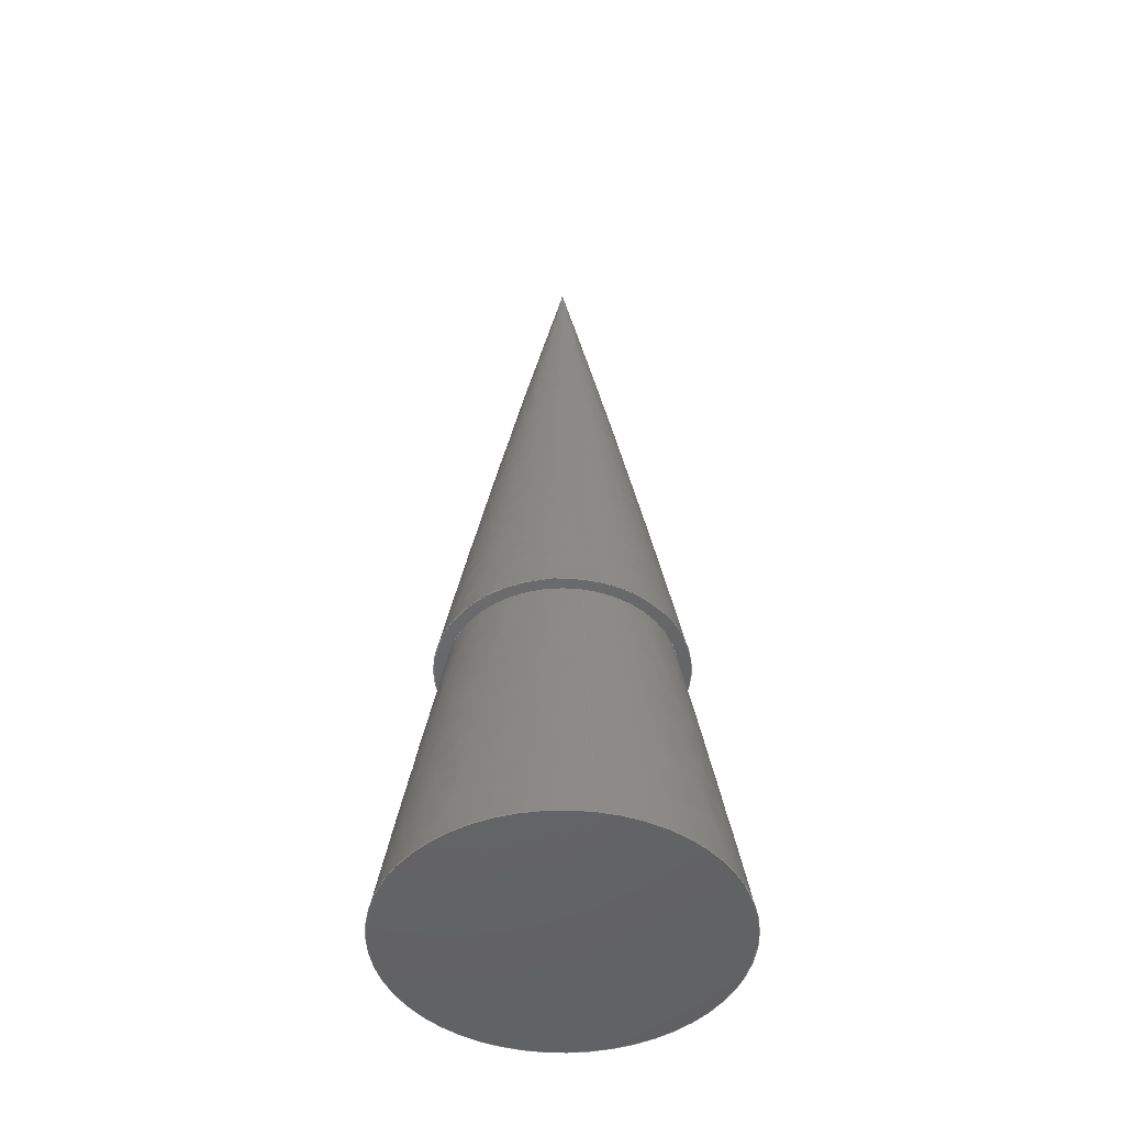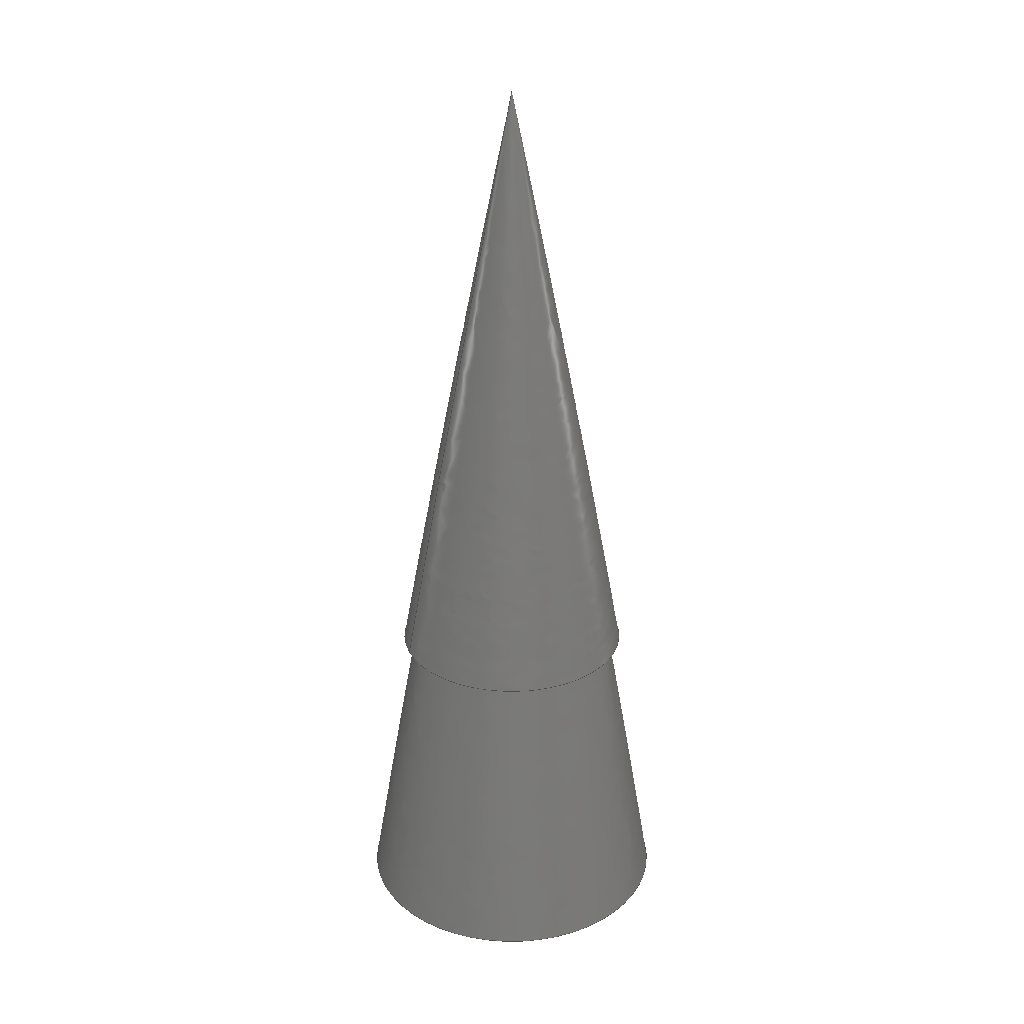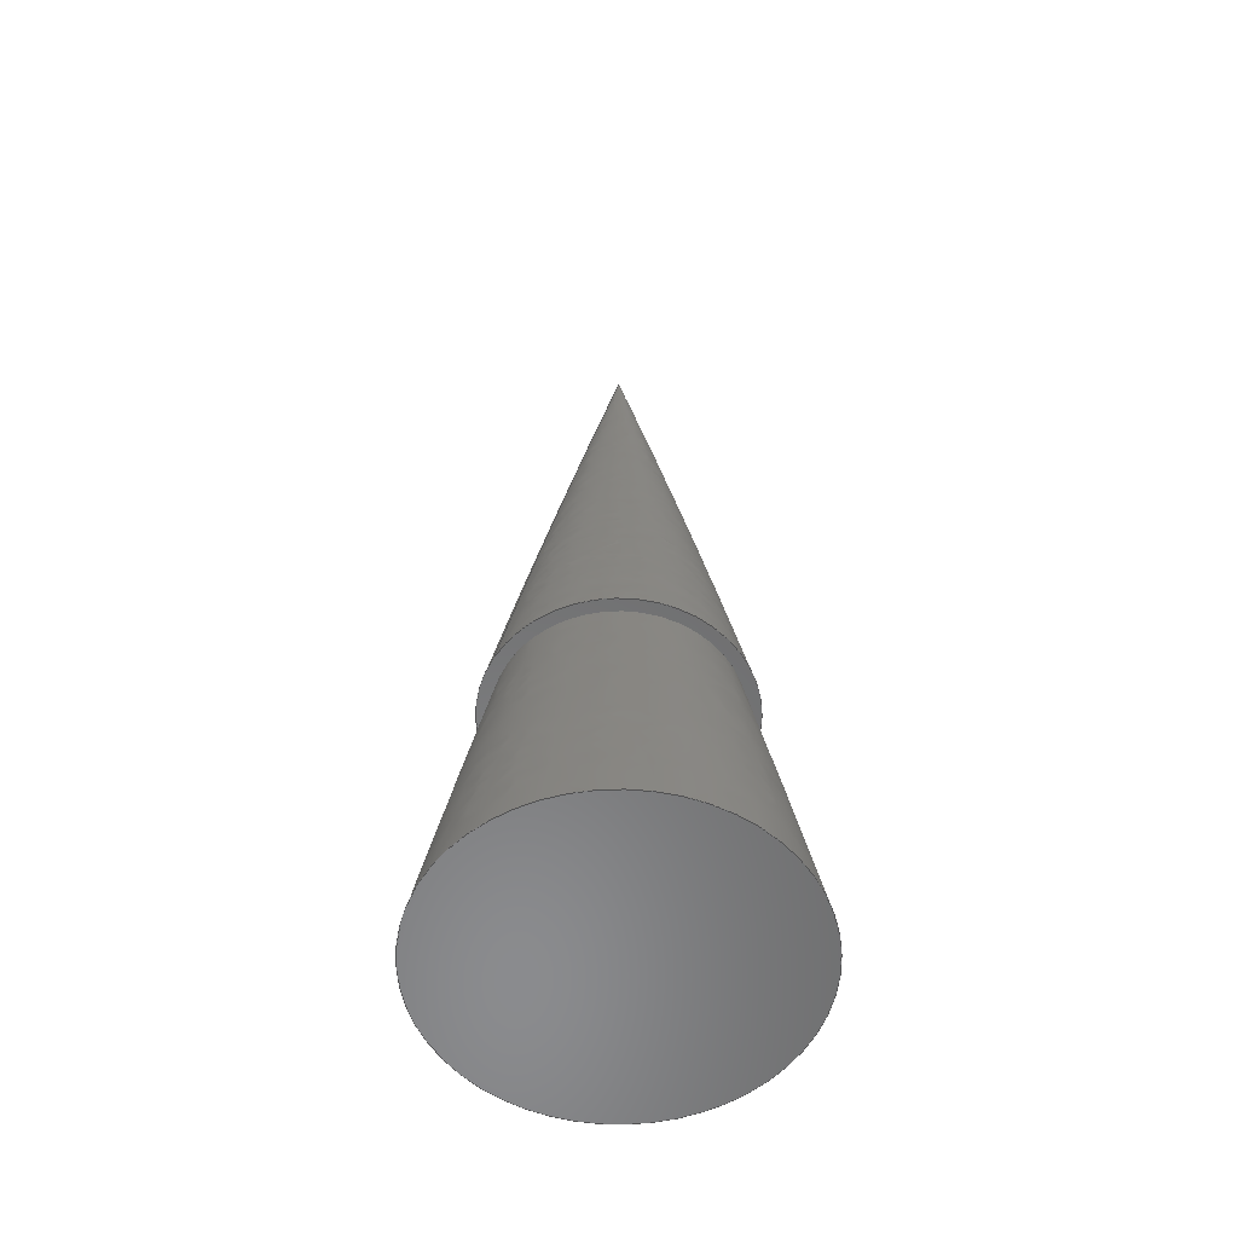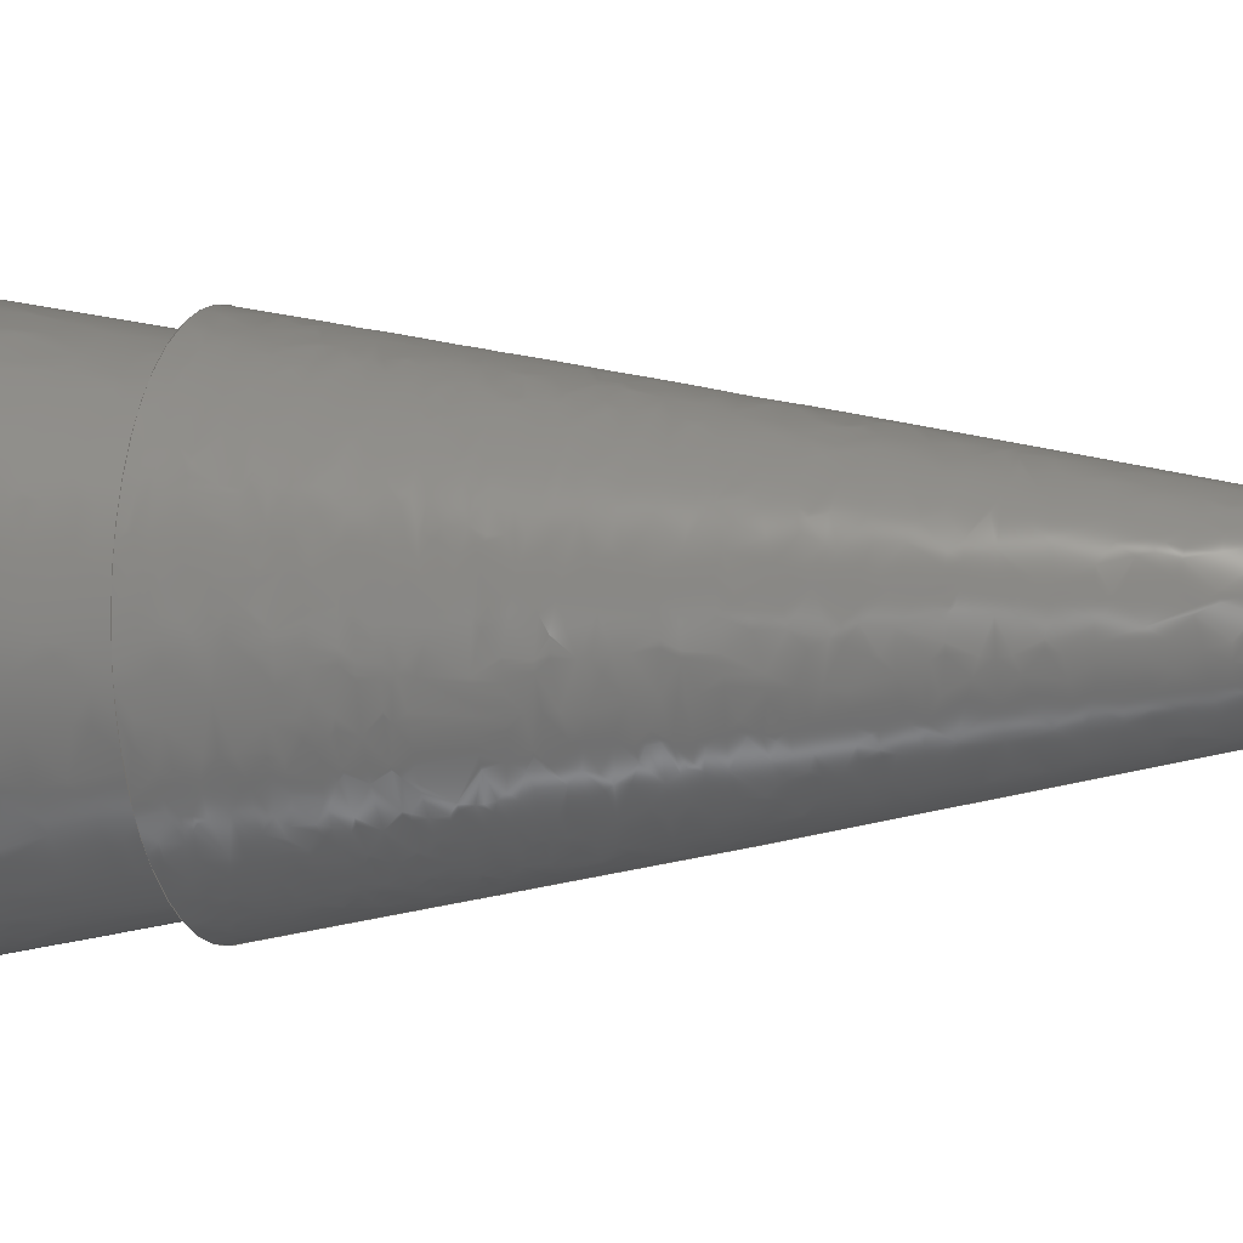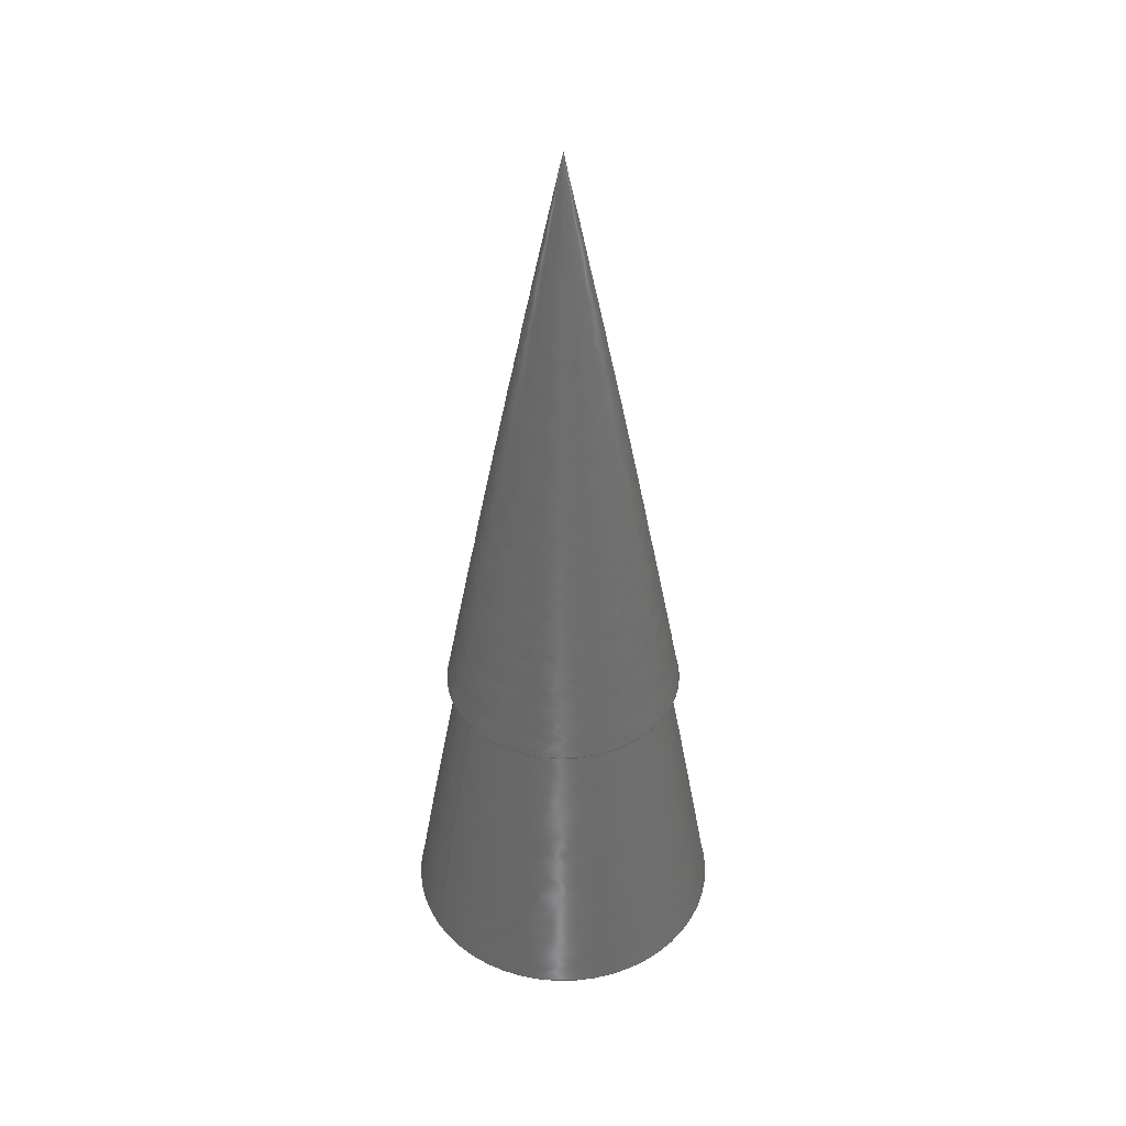
<metadata>
{"format":"step","ext":"stp","renderer":"f3d","projection":"perspective","resolution":1024,"background":"white","views":[{"elev":-47.8,"azim":-9.1,"up":"+Y"},{"elev":27.2,"azim":-110.0,"up":"+Y"},{"elev":-56.8,"azim":-121.6,"up":"+Y"},{"elev":-1.6,"azim":106.3,"up":"+Z"},{"elev":41.5,"azim":58.4,"up":"+Y"}]}
</metadata>
<code>
ISO-10303-21;
DATA;
#1=MECHANICAL_DESIGN_GEOMETRIC_PRESENTATION_REPRESENTATION('',(#4),#163);
#2=SHAPE_REPRESENTATION_RELATIONSHIP('SRR','None',#170,#3);
#3=ADVANCED_BREP_SHAPE_REPRESENTATION('',(#5),#162);
#4=STYLED_ITEM('',(#179),#5);
#5=MANIFOLD_SOLID_BREP('Solid1',#48);
#6=FACE_BOUND('',#16,.T.);
#7=(
BOUNDED_SURFACE()
B_SPLINE_SURFACE(2,2,((#98,#99,#100,#101,#102,#103,#104,#105,#106),(#107,
#108,#109,#110,#111,#112,#113,#114,#115),(#116,#117,#118,#119,#120,#121,
#122,#123,#124)),.UNSPECIFIED.,.F.,.T.,.F.)
B_SPLINE_SURFACE_WITH_KNOTS((3,3),(3,2,2,2,3),(-0.1792,-0.1652),
(-3.142,-1.571,0,1.571,3.142),
 .UNSPECIFIED.)
GEOMETRIC_REPRESENTATION_ITEM()
RATIONAL_B_SPLINE_SURFACE(((1,0.7071,1,0.7071,1,
0.7071,1,0.7071,1),(1,0.7071,
1,0.7071,1,0.7071,
1,0.7071,1),(1,0.7071,
1,0.7071,1,0.7071,1,0.7071,1)))
REPRESENTATION_ITEM('')
SURFACE()
);
#8=(
BOUNDED_SURFACE()
B_SPLINE_SURFACE(2,2,((#131,#132,#133,#134,#135,#136,#137,#138,#139),(#140,
#141,#142,#143,#144,#145,#146,#147,#148),(#149,#150,#151,#152,#153,#154,
#155,#156,#157)),.UNSPECIFIED.,.F.,.T.,.F.)
B_SPLINE_SURFACE_WITH_KNOTS((3,3),(3,2,2,2,3),(0.1798,0.2078),
(-3.142,-1.571,0,1.571,3.142),
 .UNSPECIFIED.)
GEOMETRIC_REPRESENTATION_ITEM()
RATIONAL_B_SPLINE_SURFACE(((1,0.7071,1,0.7071,1,
0.7071,1,0.7071,1),(0.9999,0.707,
0.9999,0.707,0.9999,0.707,
0.9999,0.707,0.9999),(1,0.7071,
1,0.7071,1,0.7071,1,0.7071,1)))
REPRESENTATION_ITEM('')
SURFACE()
);
#9=FACE_OUTER_BOUND('',#13,.T.);
#10=FACE_OUTER_BOUND('',#14,.T.);
#11=FACE_OUTER_BOUND('',#15,.T.);
#12=FACE_OUTER_BOUND('',#17,.T.);
#13=EDGE_LOOP('',(#32));
#14=EDGE_LOOP('',(#33,#34,#35,#36));
#15=EDGE_LOOP('',(#37));
#16=EDGE_LOOP('',(#38));
#17=EDGE_LOOP('',(#39,#40,#41));
#18=CIRCLE('',#72,26.32);
#19=CIRCLE('',#73,3634);
#20=CIRCLE('',#74,17.62);
#21=CIRCLE('',#76,19.62);
#22=CIRCLE('',#77,3640);
#23=VERTEX_POINT('',#96);
#24=VERTEX_POINT('',#125);
#25=VERTEX_POINT('',#129);
#26=VERTEX_POINT('',#158);
#27=EDGE_CURVE('',#23,#23,#18,.T.);
#28=EDGE_CURVE('',#23,#24,#19,.T.);
#29=EDGE_CURVE('',#24,#24,#20,.T.);
#30=EDGE_CURVE('',#25,#25,#21,.T.);
#31=EDGE_CURVE('',#26,#25,#22,.T.);
#32=ORIENTED_EDGE('',*,*,#27,.T.);
#33=ORIENTED_EDGE('',*,*,#27,.F.);
#34=ORIENTED_EDGE('',*,*,#28,.T.);
#35=ORIENTED_EDGE('',*,*,#29,.F.);
#36=ORIENTED_EDGE('',*,*,#28,.F.);
#37=ORIENTED_EDGE('',*,*,#30,.F.);
#38=ORIENTED_EDGE('',*,*,#29,.T.);
#39=ORIENTED_EDGE('',*,*,#31,.T.);
#40=ORIENTED_EDGE('',*,*,#30,.T.);
#41=ORIENTED_EDGE('',*,*,#31,.F.);
#42=PLANE('',#71);
#43=PLANE('',#75);
#44=ADVANCED_FACE('',(#9),#42,.T.);
#45=ADVANCED_FACE('',(#10),#7,.F.);
#46=ADVANCED_FACE('',(#11,#6),#43,.T.);
#47=ADVANCED_FACE('',(#12),#8,.F.);
#48=CLOSED_SHELL('',(#44,#45,#46,#47));
#49=DERIVED_UNIT_ELEMENT(#52,1);
#50=DERIVED_UNIT_ELEMENT(#165,-3);
#51=DIMENSIONAL_EXPONENTS(1,0,0,0,0,0,0);
#52=(
CONVERSION_BASED_UNIT('gram',#54)
MASS_UNIT()
NAMED_UNIT(#51)
);
#53=(
MASS_UNIT()
NAMED_UNIT(*)
SI_UNIT(.KILO.,.GRAM.)
);
#54=MASS_MEASURE_WITH_UNIT(MASS_MEASURE(0.001),#53);
#55=DERIVED_UNIT((#49,#50));
#56=MEASURE_REPRESENTATION_ITEM('density measure',
POSITIVE_RATIO_MEASURE(1),#55);
#57=PROPERTY_DEFINITION_REPRESENTATION(#62,#59);
#58=PROPERTY_DEFINITION_REPRESENTATION(#63,#60);
#59=REPRESENTATION('material name',(#61),#162);
#60=REPRESENTATION('density',(#56),#162);
#61=DESCRIPTIVE_REPRESENTATION_ITEM('Generic','Generic');
#62=PROPERTY_DEFINITION('material property','material name',#172);
#63=PROPERTY_DEFINITION('material property','density of part',#172);
#64=DATE_TIME_ROLE('creation_date');
#65=APPLIED_DATE_AND_TIME_ASSIGNMENT(#66,#64,(#172));
#66=DATE_AND_TIME(#67,#68);
#67=CALENDAR_DATE(2022,12,11);
#68=LOCAL_TIME(0,0,0,#69);
#69=COORDINATED_UNIVERSAL_TIME_OFFSET(0,0,.BEHIND.);
#70=AXIS2_PLACEMENT_3D('placement',#94,#78,#79);
#71=AXIS2_PLACEMENT_3D('',#95,#80,#81);
#72=AXIS2_PLACEMENT_3D('',#97,#82,#83);
#73=AXIS2_PLACEMENT_3D('',#126,#84,#85);
#74=AXIS2_PLACEMENT_3D('',#127,#86,#87);
#75=AXIS2_PLACEMENT_3D('',#128,#88,#89);
#76=AXIS2_PLACEMENT_3D('',#130,#90,#91);
#77=AXIS2_PLACEMENT_3D('',#159,#92,#93);
#78=DIRECTION('axis',(0,0,1));
#79=DIRECTION('refdir',(1,0,0));
#80=DIRECTION('center_axis',(0,-1,-8.882e-17));
#81=DIRECTION('ref_axis',(0,8.882e-17,-1));
#82=DIRECTION('center_axis',(0,-1,-8.882e-17));
#83=DIRECTION('ref_axis',(1,0,0));
#84=DIRECTION('center_axis',(-1,1.088e-32,-1.225e-16));
#85=DIRECTION('ref_axis',(-1.225e-16,0,1));
#86=DIRECTION('center_axis',(0,1,4.441e-17));
#87=DIRECTION('ref_axis',(0,4.441e-17,-1));
#88=DIRECTION('center_axis',(0,-1,0));
#89=DIRECTION('ref_axis',(0,0,-1));
#90=DIRECTION('center_axis',(0,1,0));
#91=DIRECTION('ref_axis',(1,0,0));
#92=DIRECTION('center_axis',(-1,0,1.225e-16));
#93=DIRECTION('ref_axis',(-1.225e-16,0,-1));
#94=CARTESIAN_POINT('',(0,0,0));
#95=CARTESIAN_POINT('Origin',(0,-50,-4.441e-15));
#96=CARTESIAN_POINT('',(-3.223e-15,-50,26.32));
#97=CARTESIAN_POINT('Origin',(0,-50,-4.441e-15));
#98=CARTESIAN_POINT('Ctrl Pts',(0,3.41e-13,17.62));
#99=CARTESIAN_POINT('Ctrl Pts',(-17.62,3.41e-13,
17.62));
#100=CARTESIAN_POINT('Ctrl Pts',(-17.62,2.842e-13,3.155e-29));
#101=CARTESIAN_POINT('Ctrl Pts',(-17.62,2.275e-13,
-17.62));
#102=CARTESIAN_POINT('Ctrl Pts',(0,2.275e-13,-17.62));
#103=CARTESIAN_POINT('Ctrl Pts',(17.62,2.275e-13,-17.62));
#104=CARTESIAN_POINT('Ctrl Pts',(17.62,2.842e-13,3.155e-29));
#105=CARTESIAN_POINT('Ctrl Pts',(17.62,3.41e-13,17.62));
#106=CARTESIAN_POINT('Ctrl Pts',(0,3.41e-13,17.62));
#107=CARTESIAN_POINT('Ctrl Pts',(0,-24.97,22.15));
#108=CARTESIAN_POINT('Ctrl Pts',(-22.15,-24.97,22.15));
#109=CARTESIAN_POINT('Ctrl Pts',(-22.15,-24.97,-2.218e-15));
#110=CARTESIAN_POINT('Ctrl Pts',(-22.15,-24.97,-22.15));
#111=CARTESIAN_POINT('Ctrl Pts',(0,-24.97,-22.15));
#112=CARTESIAN_POINT('Ctrl Pts',(22.15,-24.97,-22.15));
#113=CARTESIAN_POINT('Ctrl Pts',(22.15,-24.97,-2.218e-15));
#114=CARTESIAN_POINT('Ctrl Pts',(22.15,-24.97,22.15));
#115=CARTESIAN_POINT('Ctrl Pts',(0,-24.97,22.15));
#116=CARTESIAN_POINT('Ctrl Pts',(0,-50,26.32));
#117=CARTESIAN_POINT('Ctrl Pts',(-26.32,-50,26.32));
#118=CARTESIAN_POINT('Ctrl Pts',(-26.32,-50,-4.441e-15));
#119=CARTESIAN_POINT('Ctrl Pts',(-26.32,-50,-26.32));
#120=CARTESIAN_POINT('Ctrl Pts',(0,-50,-26.32));
#121=CARTESIAN_POINT('Ctrl Pts',(26.32,-50,-26.32));
#122=CARTESIAN_POINT('Ctrl Pts',(26.32,-50,-4.441e-15));
#123=CARTESIAN_POINT('Ctrl Pts',(26.32,-50,26.32));
#124=CARTESIAN_POINT('Ctrl Pts',(0,-50,26.32));
#125=CARTESIAN_POINT('',(-2.158e-15,-8.728e-15,17.62));
#126=CARTESIAN_POINT('Origin',(4.357e-13,-647.7,-3558));
#127=CARTESIAN_POINT('Origin',(0,0,-2.876e-14));
#128=CARTESIAN_POINT('Origin',(19.62,0,0));
#129=CARTESIAN_POINT('',(-2.403e-15,0,-19.62));
#130=CARTESIAN_POINT('Origin',(0,0,0));
#131=CARTESIAN_POINT('Ctrl Pts',(0,-3.406e-13,-19.62));
#132=CARTESIAN_POINT('Ctrl Pts',(-19.62,-3.406e-13,
-19.62));
#133=CARTESIAN_POINT('Ctrl Pts',(-19.62,-2.842e-13,
0));
#134=CARTESIAN_POINT('Ctrl Pts',(-19.62,-2.279e-13,
19.62));
#135=CARTESIAN_POINT('Ctrl Pts',(0,-2.279e-13,19.62));
#136=CARTESIAN_POINT('Ctrl Pts',(19.62,-2.279e-13,
19.62));
#137=CARTESIAN_POINT('Ctrl Pts',(19.62,-2.842e-13,
0));
#138=CARTESIAN_POINT('Ctrl Pts',(19.62,-3.406e-13,
-19.62));
#139=CARTESIAN_POINT('Ctrl Pts',(0,-3.406e-13,-19.62));
#140=CARTESIAN_POINT('Ctrl Pts',(0,50.14,-10.51));
#141=CARTESIAN_POINT('Ctrl Pts',(-10.51,50.14,-10.51));
#142=CARTESIAN_POINT('Ctrl Pts',(-10.51,50.14,0));
#143=CARTESIAN_POINT('Ctrl Pts',(-10.51,50.14,10.51));
#144=CARTESIAN_POINT('Ctrl Pts',(0,50.14,10.51));
#145=CARTESIAN_POINT('Ctrl Pts',(10.51,50.14,10.51));
#146=CARTESIAN_POINT('Ctrl Pts',(10.51,50.14,0));
#147=CARTESIAN_POINT('Ctrl Pts',(10.51,50.14,-10.51));
#148=CARTESIAN_POINT('Ctrl Pts',(0,50.14,-10.51));
#149=CARTESIAN_POINT('Ctrl Pts',(0,100,2.932e-13));
#150=CARTESIAN_POINT('Ctrl Pts',(2.932e-13,100,
2.932e-13));
#151=CARTESIAN_POINT('Ctrl Pts',(2.932e-13,100,
0));
#152=CARTESIAN_POINT('Ctrl Pts',(2.932e-13,100,
-2.932e-13));
#153=CARTESIAN_POINT('Ctrl Pts',(0,100,-2.932e-13));
#154=CARTESIAN_POINT('Ctrl Pts',(-2.932e-13,100,
-2.932e-13));
#155=CARTESIAN_POINT('Ctrl Pts',(-2.932e-13,100,
0));
#156=CARTESIAN_POINT('Ctrl Pts',(-2.932e-13,100,
2.932e-13));
#157=CARTESIAN_POINT('Ctrl Pts',(0,100,2.932e-13));
#158=CARTESIAN_POINT('',(0,100,0));
#159=CARTESIAN_POINT('Origin',(4.362e-13,-650.8,3561));
#160=UNCERTAINTY_MEASURE_WITH_UNIT(LENGTH_MEASURE(0.01),#164,
'DISTANCE_ACCURACY_VALUE',
'Maximum model space distance between geometric entities at asserted c
onnectivities');
#161=UNCERTAINTY_MEASURE_WITH_UNIT(LENGTH_MEASURE(0.01),#164,
'DISTANCE_ACCURACY_VALUE',
'Maximum model space distance between geometric entities at asserted c
onnectivities');
#162=(
GEOMETRIC_REPRESENTATION_CONTEXT(3)
GLOBAL_UNCERTAINTY_ASSIGNED_CONTEXT((#160))
GLOBAL_UNIT_ASSIGNED_CONTEXT((#164,#166,#167))
REPRESENTATION_CONTEXT('','3D')
);
#163=(
GEOMETRIC_REPRESENTATION_CONTEXT(3)
GLOBAL_UNCERTAINTY_ASSIGNED_CONTEXT((#161))
GLOBAL_UNIT_ASSIGNED_CONTEXT((#164,#166,#167))
REPRESENTATION_CONTEXT('','3D')
);
#164=(
LENGTH_UNIT()
NAMED_UNIT(*)
SI_UNIT(.MILLI.,.METRE.)
);
#165=(
LENGTH_UNIT()
NAMED_UNIT(*)
SI_UNIT(.CENTI.,.METRE.)
);
#166=(
NAMED_UNIT(*)
PLANE_ANGLE_UNIT()
SI_UNIT($,.RADIAN.)
);
#167=(
NAMED_UNIT(*)
SI_UNIT($,.STERADIAN.)
SOLID_ANGLE_UNIT()
);
#168=SHAPE_DEFINITION_REPRESENTATION(#169,#170);
#169=PRODUCT_DEFINITION_SHAPE('',$,#172);
#170=SHAPE_REPRESENTATION('',(#70),#162);
#171=PRODUCT_DEFINITION_CONTEXT('part definition',#176,'design');
#172=PRODUCT_DEFINITION('100mm_Nosecone_Tip','100mm_Nosecone_Tip',#173,
#171);
#173=PRODUCT_DEFINITION_FORMATION('',$,#178);
#174=PRODUCT_RELATED_PRODUCT_CATEGORY('100mm_Nosecone_Tip',
'100mm_Nosecone_Tip',(#178));
#175=APPLICATION_PROTOCOL_DEFINITION('international standard',
'automotive_design',2009,#176);
#176=APPLICATION_CONTEXT(
'Core Data for Automotive Mechanical Design Process');
#177=PRODUCT_CONTEXT('part definition',#176,'mechanical');
#178=PRODUCT('100mm_Nosecone_Tip','100mm_Nosecone_Tip',$,(#177));
#179=PRESENTATION_STYLE_ASSIGNMENT((#180));
#180=SURFACE_STYLE_USAGE(.BOTH.,#183);
#181=SURFACE_STYLE_RENDERING_WITH_PROPERTIES($,#187,(#182));
#182=SURFACE_STYLE_TRANSPARENT(0);
#183=SURFACE_SIDE_STYLE('',(#184,#181));
#184=SURFACE_STYLE_FILL_AREA(#185);
#185=FILL_AREA_STYLE('',(#186));
#186=FILL_AREA_STYLE_COLOUR('',#187);
#187=COLOUR_RGB('',0.9569,0.9569,0.9569);
ENDSEC;
END-ISO-10303-21;

</code>
